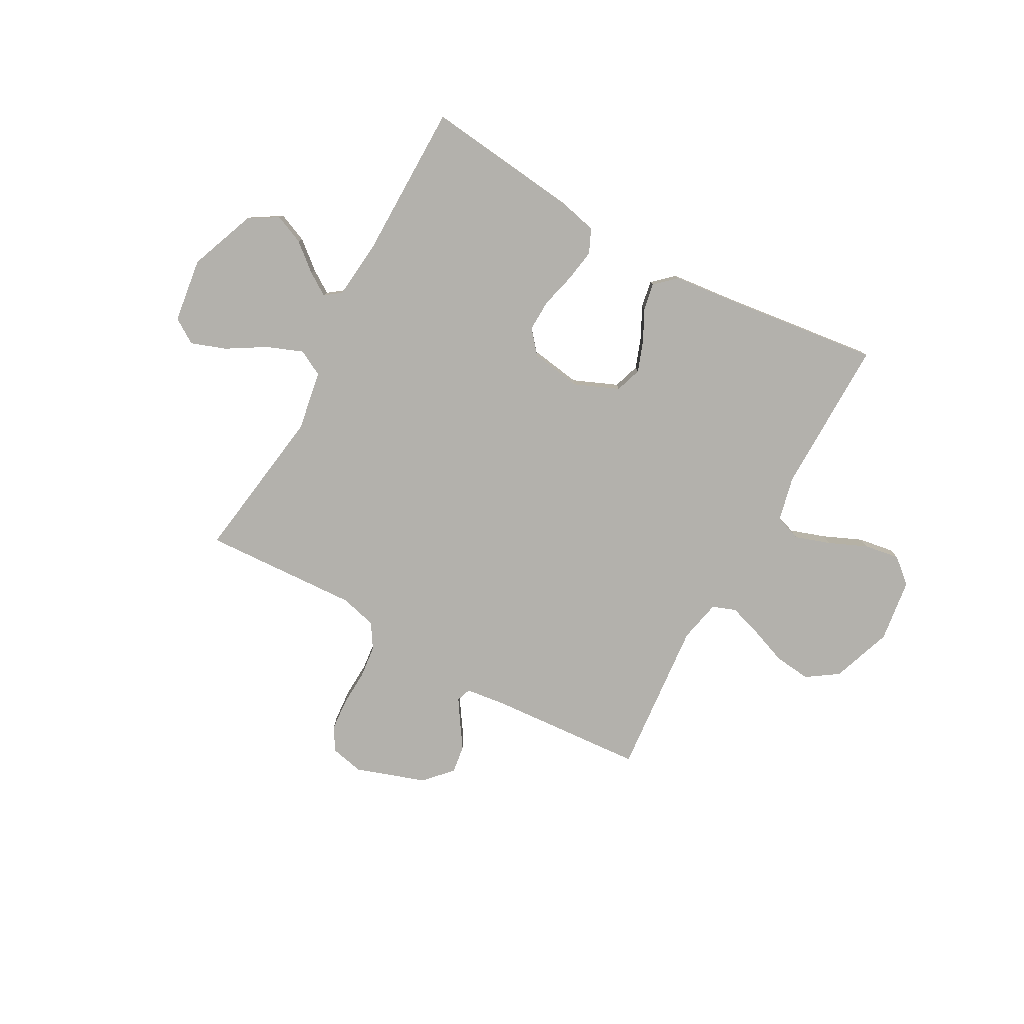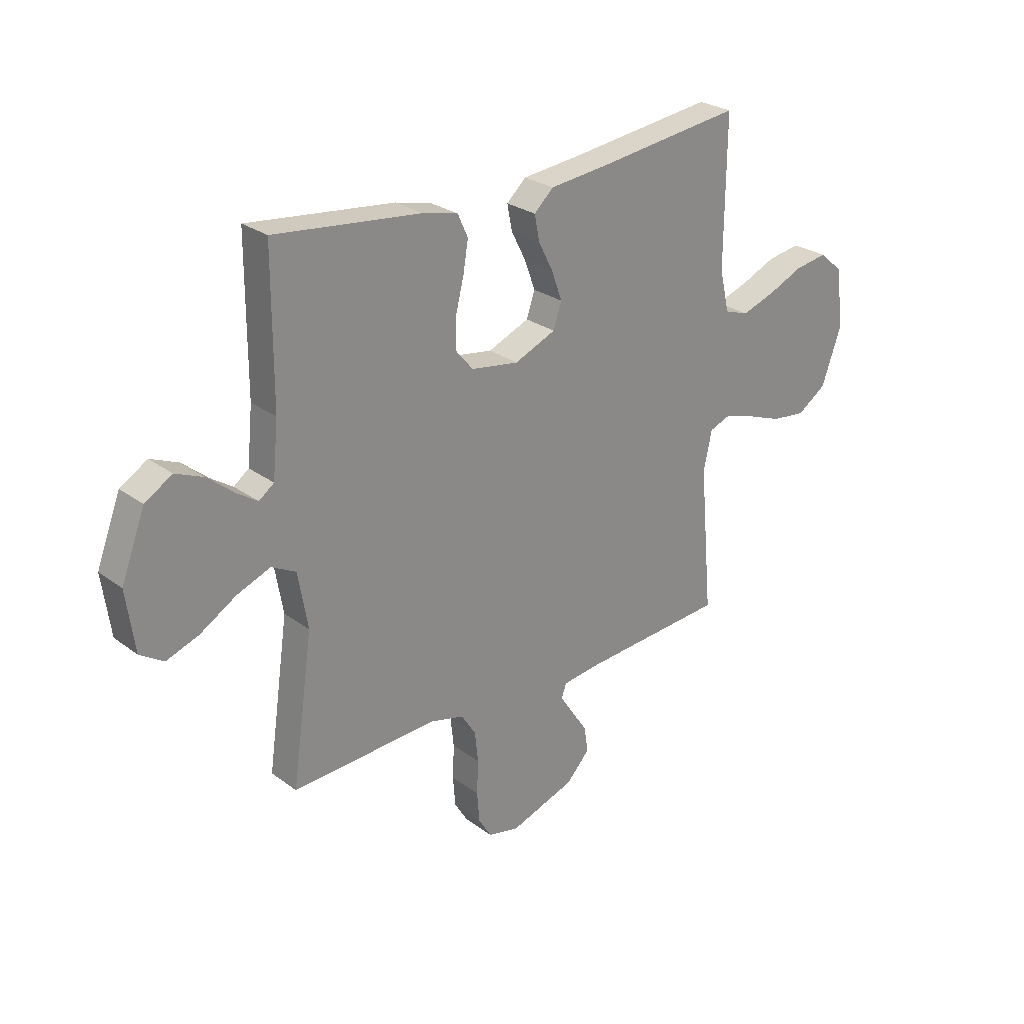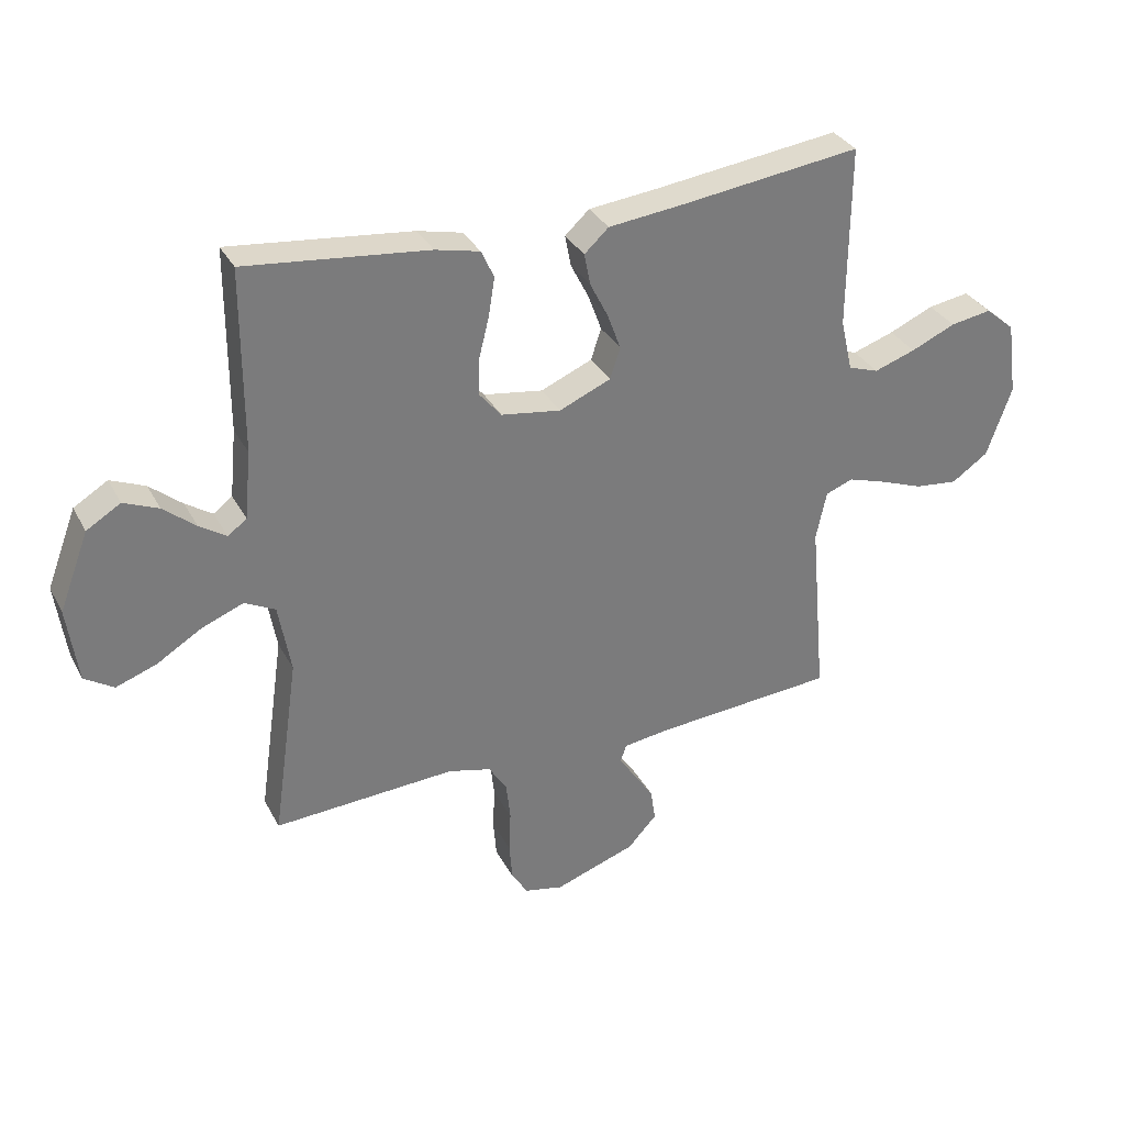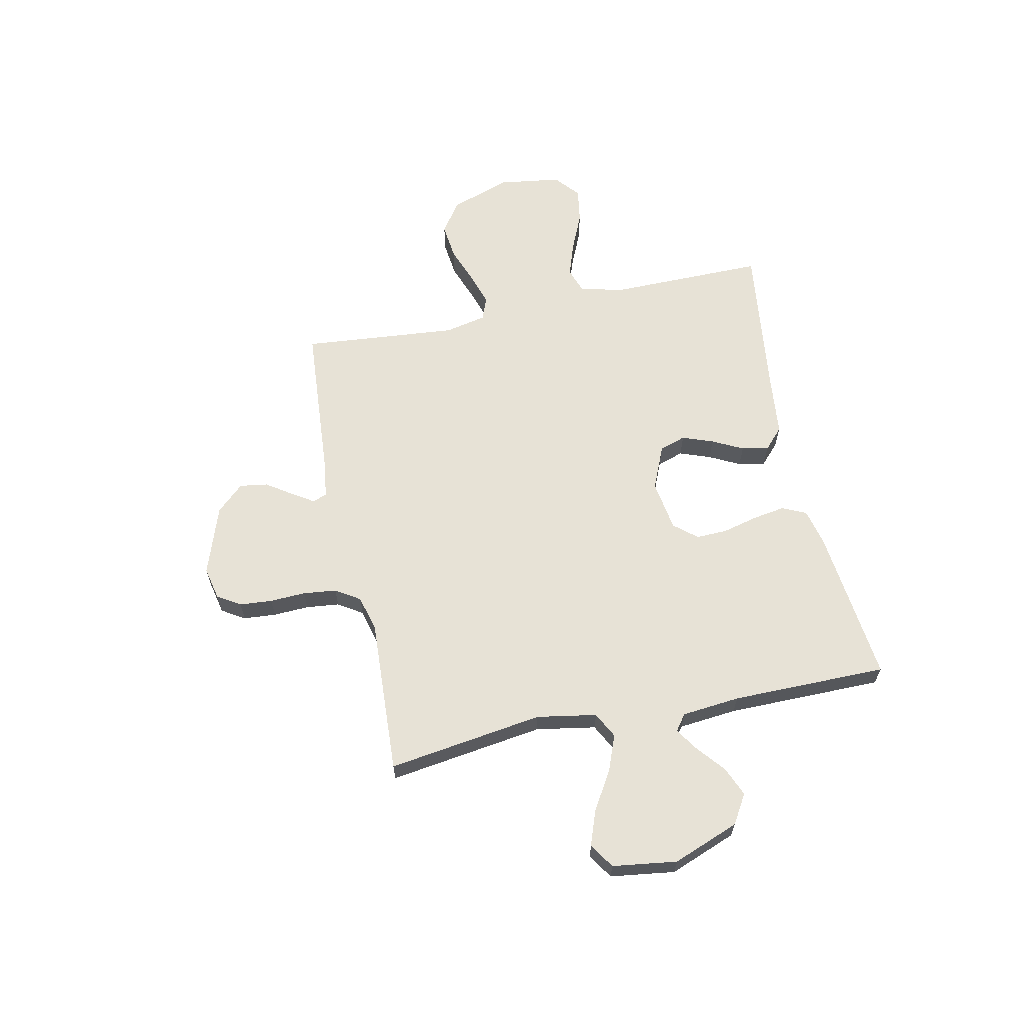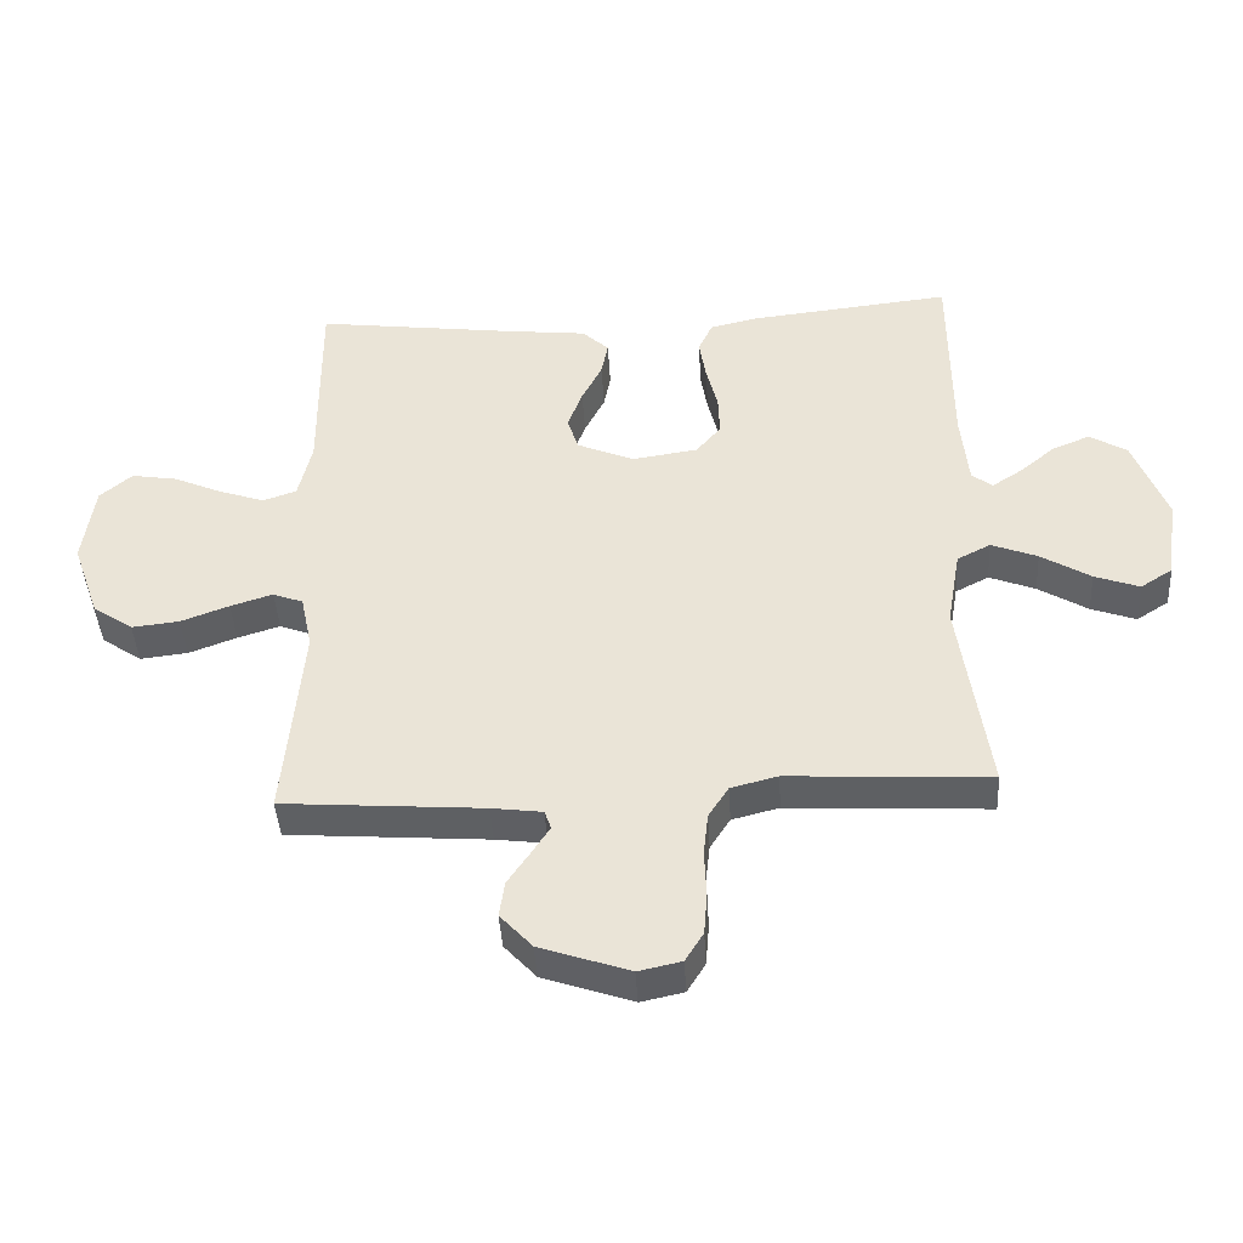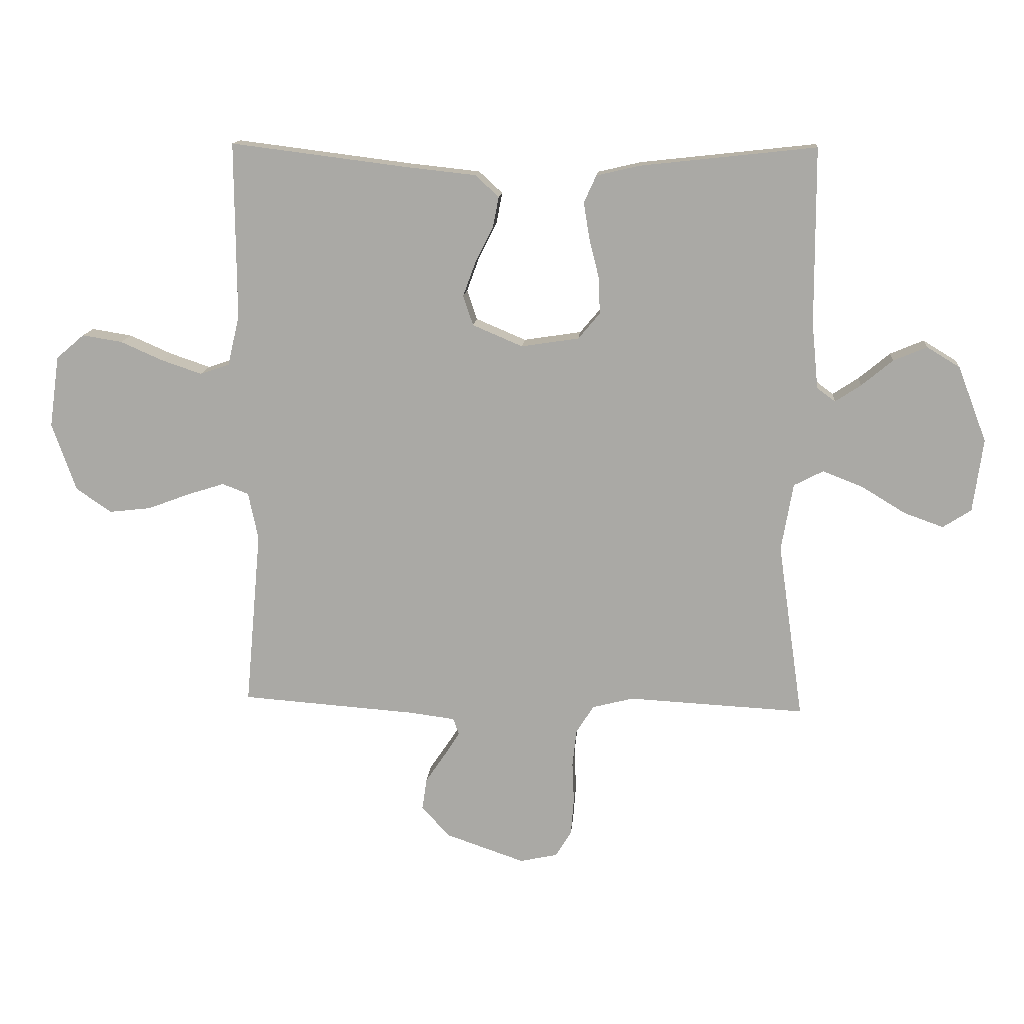
<metadata>
{"format":"obj","ext":"obj","renderer":"f3d","projection":"perspective","resolution":1024,"background":"white","views":[{"elev":-79.1,"azim":-28.9,"up":"+Y"},{"elev":26.5,"azim":-41.0,"up":"+Z"},{"elev":32.8,"azim":-24.3,"up":"+Z"},{"elev":63.0,"azim":-101.9,"up":"+Y"},{"elev":-42.5,"azim":-176.7,"up":"+Z"},{"elev":13.7,"azim":-175.3,"up":"+Z"}]}
</metadata>
<code>
v 0.5 0.07 0.5
v 0.498 0.07 0.2
v 0.518 0.07 0.114
v 0.568 0.07 0.097
v 0.636 0.07 0.12
v 0.709 0.07 0.152
v 0.777 0.07 0.163
v 0.825 0.07 0.122
v 0.842 0.07 0
v 0.801 0.07 -0.116
v 0.741 0.07 -0.157
v 0.67 0.07 -0.149
v 0.598 0.07 -0.122
v 0.535 0.07 -0.102
v 0.49 0.07 -0.119
v 0.473 0.07 -0.2
v 0.5 0.07 -0.5
v 0.2 0.07 -0.522
v 0.124 0.07 -0.532
v 0.114 0.07 -0.56
v 0.141 0.07 -0.602
v 0.174 0.07 -0.651
v 0.182 0.07 -0.705
v 0.134 0.07 -0.757
v 0 0.07 -0.803
v -0.064 0.07 -0.789
v -0.091 0.07 -0.745
v -0.096 0.07 -0.682
v -0.093 0.07 -0.613
v -0.1 0.07 -0.549
v -0.13 0.07 -0.502
v -0.2 0.07 -0.484
v -0.5 0.07 -0.5
v -0.457 0.07 -0.2
v -0.477 0.07 -0.085
v -0.527 0.07 -0.059
v -0.596 0.07 -0.086
v -0.67 0.07 -0.131
v -0.737 0.07 -0.155
v -0.785 0.07 -0.124
v -0.802 0.07 0
v -0.753 0.07 0.128
v -0.697 0.07 0.162
v -0.64 0.07 0.138
v -0.587 0.07 0.094
v -0.543 0.07 0.065
v -0.512 0.07 0.088
v -0.501 0.07 0.2
v -0.5 0.07 0.5
v -0.2 0.07 0.467
v -0.127 0.07 0.45
v -0.106 0.07 0.404
v -0.116 0.07 0.342
v -0.133 0.07 0.274
v -0.135 0.07 0.213
v -0.098 0.07 0.169
v 0 0.07 0.154
v 0.085 0.07 0.19
v 0.102 0.07 0.241
v 0.08 0.07 0.301
v 0.05 0.07 0.36
v 0.04 0.07 0.412
v 0.08 0.07 0.449
v 0.2 0.07 0.462
v 0.5 0 0.5
v 0.498 0 0.2
v 0.518 0 0.114
v 0.568 0 0.097
v 0.636 0 0.12
v 0.709 0 0.152
v 0.777 0 0.163
v 0.825 0 0.122
v 0.842 0 0
v 0.801 0 -0.116
v 0.741 0 -0.157
v 0.67 0 -0.149
v 0.598 0 -0.122
v 0.535 0 -0.102
v 0.49 0 -0.119
v 0.473 0 -0.2
v 0.5 0 -0.5
v 0.2 0 -0.522
v 0.124 0 -0.532
v 0.114 0 -0.56
v 0.141 0 -0.602
v 0.174 0 -0.651
v 0.182 0 -0.705
v 0.134 0 -0.757
v 0 0 -0.803
v -0.064 0 -0.789
v -0.091 0 -0.745
v -0.096 0 -0.682
v -0.093 0 -0.613
v -0.1 0 -0.549
v -0.13 0 -0.502
v -0.2 0 -0.484
v -0.5 0 -0.5
v -0.457 0 -0.2
v -0.477 0 -0.085
v -0.527 0 -0.059
v -0.596 0 -0.086
v -0.67 0 -0.131
v -0.737 0 -0.155
v -0.785 0 -0.124
v -0.802 0 0
v -0.753 0 0.128
v -0.697 0 0.162
v -0.64 0 0.138
v -0.587 0 0.094
v -0.543 0 0.065
v -0.512 0 0.088
v -0.501 0 0.2
v -0.5 0 0.5
v -0.2 0 0.467
v -0.127 0 0.45
v -0.106 0 0.404
v -0.116 0 0.342
v -0.133 0 0.274
v -0.135 0 0.213
v -0.098 0 0.169
v 0 0 0.154
v 0.085 0 0.19
v 0.102 0 0.241
v 0.08 0 0.301
v 0.05 0 0.36
v 0.04 0 0.412
v 0.08 0 0.449
v 0.2 0 0.462
f 61 62 63 64
f 60 61 64 1
f 59 60 1 2
f 58 59 2 3
f 57 58 3 4
f 51 52 53 54
f 49 50 51 54
f 48 49 54 55
f 47 48 55 56
f 42 43 44 45
f 42 45 46
f 41 42 46
f 40 41 46
f 37 38 39 40
f 36 37 40 46
f 35 36 46 47
f 32 33 34
f 31 32 34 35
f 26 27 28 29
f 26 29 30
f 25 26 30
f 24 25 30
f 21 22 23 24
f 20 21 24 30
f 19 20 30 31
f 16 17 18
f 15 16 18 19
f 10 11 12 13
f 10 13 14
f 9 10 14
f 8 9 14
f 5 6 7 8
f 4 5 8 14
f 57 4 14 15
f 35 47 56 57
f 31 35 57
f 15 19 31 57
f 128 127 126 125
f 65 128 125 124
f 66 65 124 123
f 67 66 123 122
f 68 67 122 121
f 118 117 116 115
f 118 115 114 113
f 119 118 113 112
f 120 119 112 111
f 109 108 107 106
f 110 109 106
f 110 106 105
f 110 105 104
f 104 103 102 101
f 110 104 101 100
f 111 110 100 99
f 98 97 96
f 99 98 96 95
f 93 92 91 90
f 94 93 90
f 94 90 89
f 94 89 88
f 88 87 86 85
f 94 88 85 84
f 95 94 84 83
f 82 81 80
f 83 82 80 79
f 77 76 75 74
f 78 77 74
f 78 74 73
f 78 73 72
f 72 71 70 69
f 78 72 69 68
f 79 78 68 121
f 121 120 111 99
f 121 99 95
f 121 95 83 79
f 1 65 66 2
f 2 66 67 3
f 3 67 68 4
f 4 68 69 5
f 5 69 70 6
f 6 70 71 7
f 7 71 72 8
f 8 72 73 9
f 9 73 74 10
f 10 74 75 11
f 11 75 76 12
f 12 76 77 13
f 13 77 78 14
f 14 78 79 15
f 15 79 80 16
f 16 80 81 17
f 17 81 82 18
f 18 82 83 19
f 19 83 84 20
f 20 84 85 21
f 21 85 86 22
f 22 86 87 23
f 23 87 88 24
f 24 88 89 25
f 25 89 90 26
f 26 90 91 27
f 27 91 92 28
f 28 92 93 29
f 29 93 94 30
f 30 94 95 31
f 31 95 96 32
f 32 96 97 33
f 33 97 98 34
f 34 98 99 35
f 35 99 100 36
f 36 100 101 37
f 37 101 102 38
f 38 102 103 39
f 39 103 104 40
f 40 104 105 41
f 41 105 106 42
f 42 106 107 43
f 43 107 108 44
f 44 108 109 45
f 45 109 110 46
f 46 110 111 47
f 47 111 112 48
f 48 112 113 49
f 49 113 114 50
f 50 114 115 51
f 51 115 116 52
f 52 116 117 53
f 53 117 118 54
f 54 118 119 55
f 55 119 120 56
f 56 120 121 57
f 57 121 122 58
f 58 122 123 59
f 59 123 124 60
f 60 124 125 61
f 61 125 126 62
f 62 126 127 63
f 63 127 128 64
f 64 128 65 1

</code>
